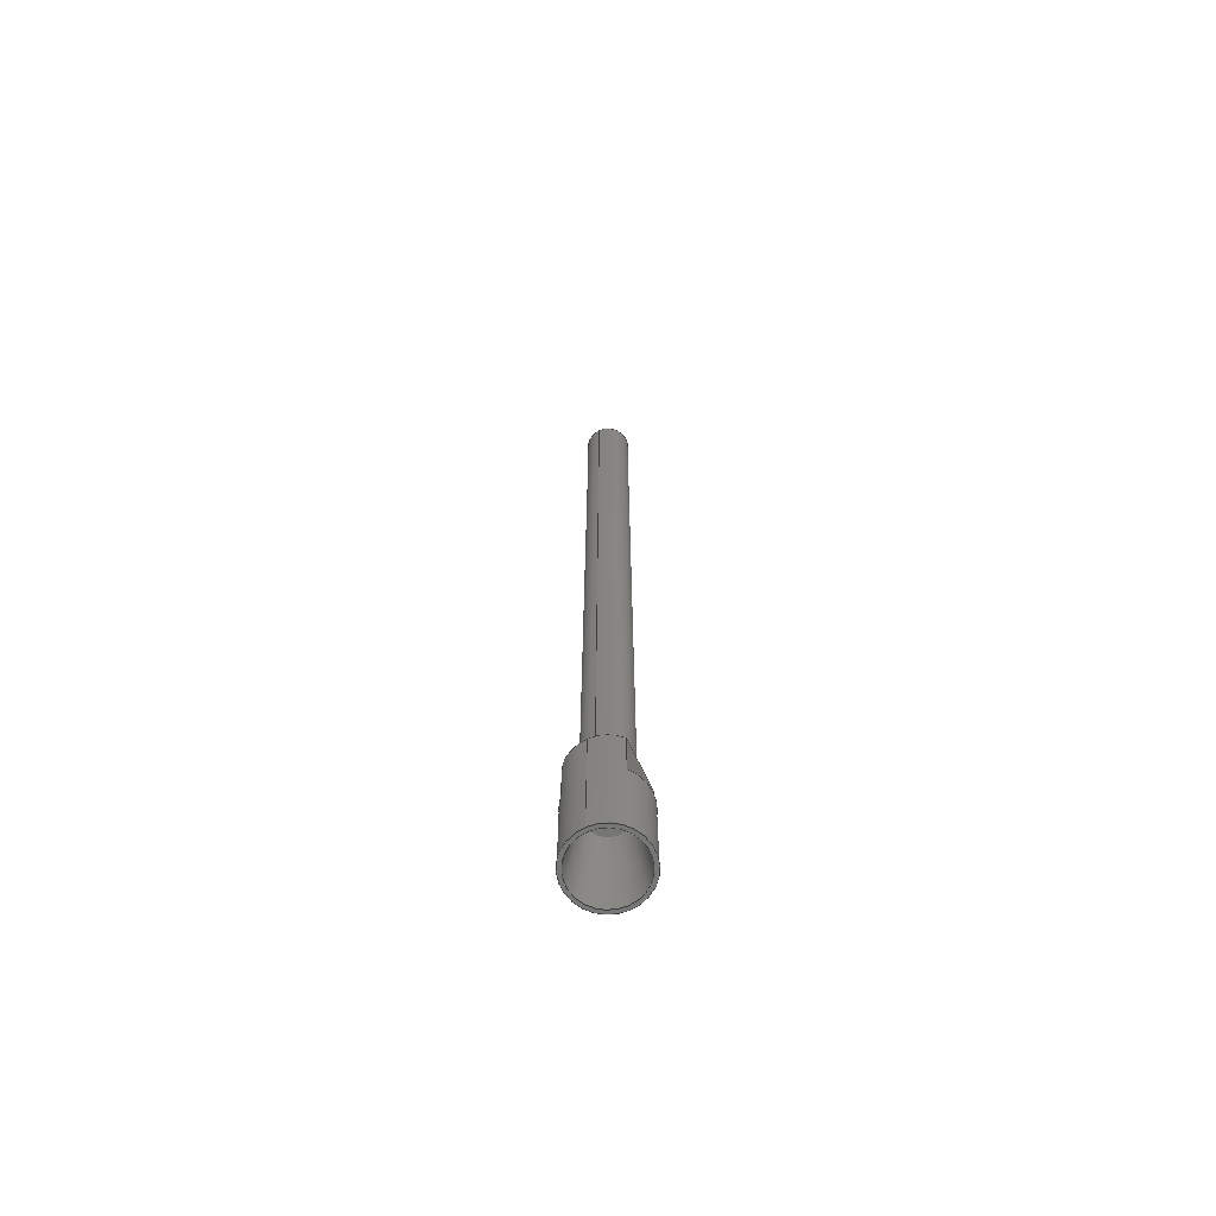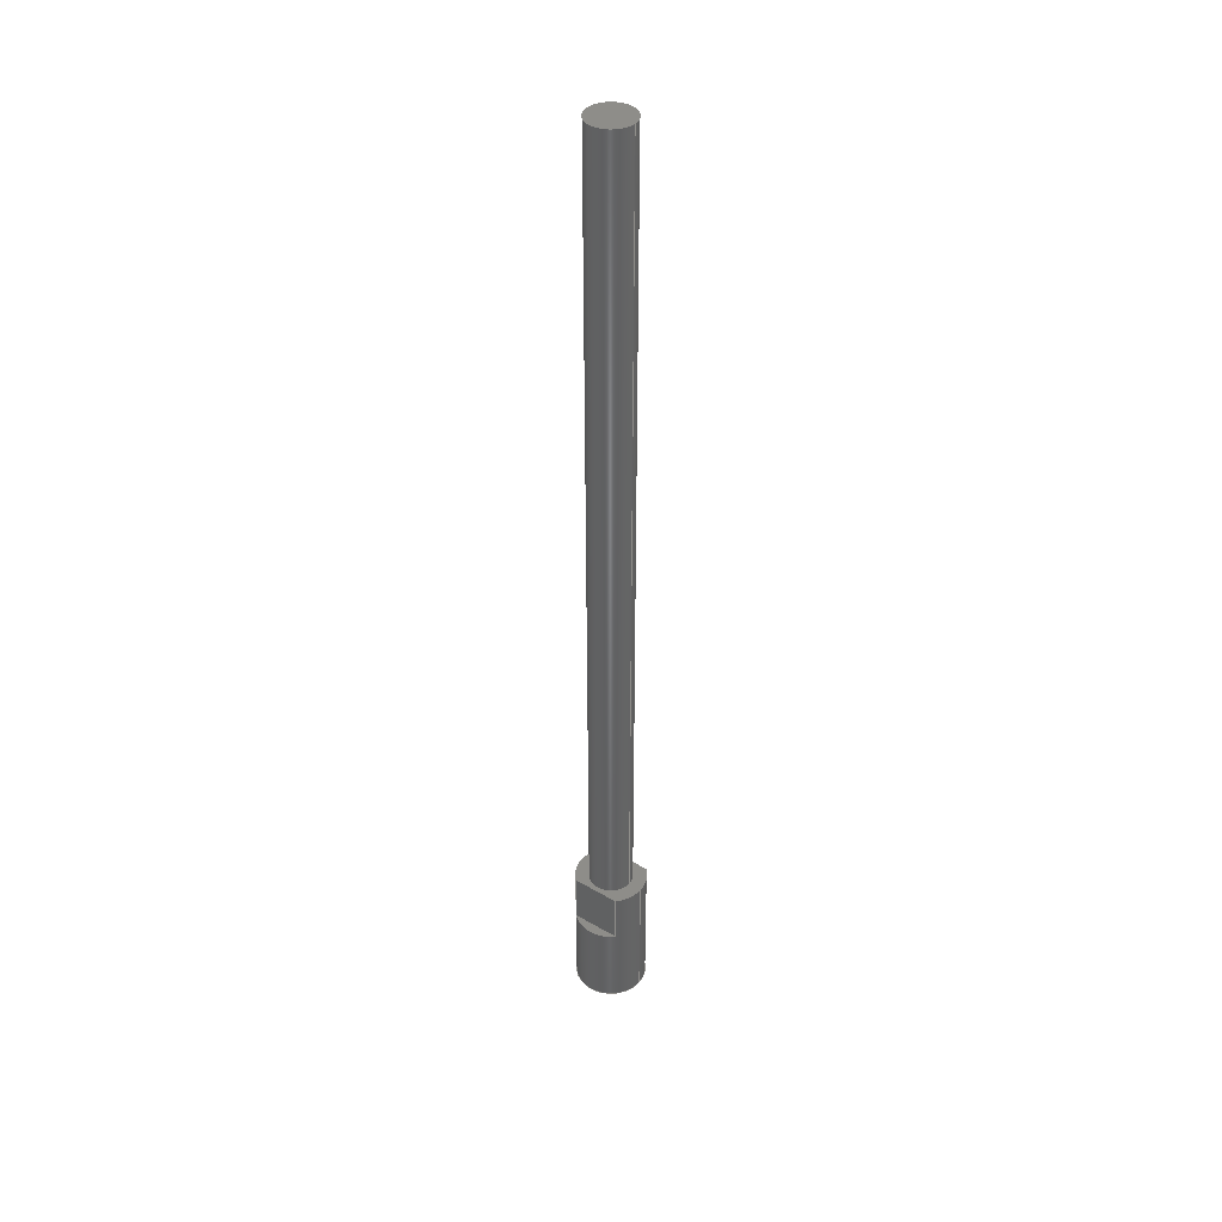
<metadata>
{"format":"step","ext":"step","renderer":"f3d","projection":"perspective","resolution":1024,"background":"white","views":[{"elev":-68.2,"azim":115.3,"up":"+Z"},{"elev":39.6,"azim":35.7,"up":"+Z"}]}
</metadata>
<code>
ISO-10303-21;
DATA;
#1 = MECHANICAL_DESIGN_GEOMETRIC_PRESENTATION_REPRESENTATION( ' ', ( #7, #8, #9, #10, #11, #12, #13, #14, #15, #16, #17 ), #6 );
#2 = PRODUCT_DEFINITION_CONTEXT( '', #18, 'design' );
#3 = APPLICATION_PROTOCOL_DEFINITION( 'international standard', 'automotive_design', 2001, #18 );
#4 = PRODUCT_CATEGORY_RELATIONSHIP( 'NONE', 'NONE', #19, #20 );
#5 = SHAPE_DEFINITION_REPRESENTATION( #21, #22 );
#6 =  ( GEOMETRIC_REPRESENTATION_CONTEXT( 3 )GLOBAL_UNCERTAINTY_ASSIGNED_CONTEXT( ( #23 ) )GLOBAL_UNIT_ASSIGNED_CONTEXT( ( #24, #25, #26 ) )REPRESENTATION_CONTEXT( 'NONE', 'WORKSPACE' ) );
#7 = STYLED_ITEM( '', ( #27 ), #28 );
#8 = STYLED_ITEM( '', ( #29 ), #30 );
#9 = STYLED_ITEM( '', ( #31 ), #32 );
#10 = STYLED_ITEM( '', ( #33 ), #34 );
#11 = STYLED_ITEM( '', ( #35 ), #36 );
#12 = STYLED_ITEM( '', ( #37 ), #38 );
#13 = STYLED_ITEM( '', ( #39 ), #40 );
#14 = STYLED_ITEM( '', ( #41 ), #42 );
#15 = STYLED_ITEM( '', ( #43 ), #44 );
#16 = STYLED_ITEM( '', ( #45 ), #46 );
#17 = STYLED_ITEM( '', ( #47 ), #48 );
#18 = APPLICATION_CONTEXT( 'core data for automotive mechanical design processes' );
#19 = PRODUCT_CATEGORY( 'part', 'NONE' );
#20 = PRODUCT_RELATED_PRODUCT_CATEGORY( 'detail', ' ', ( #49 ) );
#21 = PRODUCT_DEFINITION_SHAPE( 'NONE', 'NONE', #50 );
#22 = ADVANCED_BREP_SHAPE_REPRESENTATION( 'Part 1', ( #51, #52 ), #6 );
#23 = UNCERTAINTY_MEASURE_WITH_UNIT( LENGTH_MEASURE( 1e-17 ), #24, '', '' );
#24 =  ( CONVERSION_BASED_UNIT( 'METRE', #53 )LENGTH_UNIT(  )NAMED_UNIT( #54 ) );
#25 =  ( NAMED_UNIT( #55 )PLANE_ANGLE_UNIT(  )SI_UNIT( $, .RADIAN. ) );
#26 =  ( NAMED_UNIT( #55 )SI_UNIT( $, .STERADIAN. )SOLID_ANGLE_UNIT(  ) );
#27 = PRESENTATION_STYLE_ASSIGNMENT( ( #56 ) );
#28 = ADVANCED_FACE( '', ( #57 ), #58, .F. );
#29 = PRESENTATION_STYLE_ASSIGNMENT( ( #59 ) );
#30 = ADVANCED_FACE( '', ( #60, #61 ), #62, .T. );
#31 = PRESENTATION_STYLE_ASSIGNMENT( ( #63 ) );
#32 = ADVANCED_FACE( '', ( #64, #65 ), #66, .T. );
#33 = PRESENTATION_STYLE_ASSIGNMENT( ( #67 ) );
#34 = ADVANCED_FACE( '', ( #68, #69 ), #70, .F. );
#35 = PRESENTATION_STYLE_ASSIGNMENT( ( #71 ) );
#36 = ADVANCED_FACE( '', ( #72 ), #73, .T. );
#37 = PRESENTATION_STYLE_ASSIGNMENT( ( #74 ) );
#38 = ADVANCED_FACE( '', ( #75 ), #76, .T. );
#39 = PRESENTATION_STYLE_ASSIGNMENT( ( #77 ) );
#40 = ADVANCED_FACE( '', ( #78 ), #79, .T. );
#41 = PRESENTATION_STYLE_ASSIGNMENT( ( #80 ) );
#42 = ADVANCED_FACE( '', ( #81 ), #82, .T. );
#43 = PRESENTATION_STYLE_ASSIGNMENT( ( #83 ) );
#44 = ADVANCED_FACE( '', ( #84, #85 ), #86, .T. );
#45 = PRESENTATION_STYLE_ASSIGNMENT( ( #87 ) );
#46 = ADVANCED_FACE( '', ( #88 ), #89, .F. );
#47 = PRESENTATION_STYLE_ASSIGNMENT( ( #90 ) );
#48 = ADVANCED_FACE( '', ( #91, #92 ), #93, .F. );
#49 = PRODUCT( 'Part 1', 'Part 1', 'PART-Part 1-DESC', ( #94 ) );
#50 = PRODUCT_DEFINITION( 'NONE', 'NONE', #95, #2 );
#51 = MANIFOLD_SOLID_BREP( 'Part 1', #96 );
#52 = AXIS2_PLACEMENT_3D( '', #97, #98, #99 );
#53 = LENGTH_MEASURE_WITH_UNIT( LENGTH_MEASURE( 1 ), #100 );
#54 = DIMENSIONAL_EXPONENTS( 1, 0, 0, 0, 0, 0, 0 );
#55 = DIMENSIONAL_EXPONENTS( 0, 0, 0, 0, 0, 0, 0 );
#56 = SURFACE_STYLE_USAGE( .BOTH., #101 );
#57 = FACE_OUTER_BOUND( '', #102, .T. );
#58 = PLANE( '', #103 );
#59 = SURFACE_STYLE_USAGE( .BOTH., #104 );
#60 = FACE_OUTER_BOUND( '', #105, .T. );
#61 = FACE_OUTER_BOUND( '', #106, .T. );
#62 = CYLINDRICAL_SURFACE( '', #107, 0.006477 );
#63 = SURFACE_STYLE_USAGE( .BOTH., #108 );
#64 = FACE_BOUND( '', #109, .T. );
#65 = FACE_OUTER_BOUND( '', #110, .T. );
#66 = PLANE( '', #111 );
#67 = SURFACE_STYLE_USAGE( .BOTH., #112 );
#68 = FACE_BOUND( '', #113, .T. );
#69 = FACE_OUTER_BOUND( '', #114, .T. );
#70 = CONICAL_SURFACE( '', #115, 0.005842, 0.1304 );
#71 = SURFACE_STYLE_USAGE( .BOTH., #116 );
#72 = FACE_OUTER_BOUND( '', #117, .T. );
#73 = PLANE( '', #118 );
#74 = SURFACE_STYLE_USAGE( .BOTH., #119 );
#75 = FACE_OUTER_BOUND( '', #120, .T. );
#76 = PLANE( '', #121 );
#77 = SURFACE_STYLE_USAGE( .BOTH., #122 );
#78 = FACE_OUTER_BOUND( '', #123, .T. );
#79 = PLANE( '', #124 );
#80 = SURFACE_STYLE_USAGE( .BOTH., #125 );
#81 = FACE_OUTER_BOUND( '', #126, .T. );
#82 = PLANE( '', #127 );
#83 = SURFACE_STYLE_USAGE( .BOTH., #128 );
#84 = FACE_OUTER_BOUND( '', #129, .T. );
#85 = FACE_OUTER_BOUND( '', #130, .T. );
#86 = CYLINDRICAL_SURFACE( '', #131, 0.004 );
#87 = SURFACE_STYLE_USAGE( .BOTH., #132 );
#88 = FACE_OUTER_BOUND( '', #133, .T. );
#89 = PLANE( '', #134 );
#90 = SURFACE_STYLE_USAGE( .BOTH., #135 );
#91 = FACE_BOUND( '', #136, .T. );
#92 = FACE_OUTER_BOUND( '', #137, .T. );
#93 = PLANE( '', #138 );
#94 = PRODUCT_CONTEXT( '', #18, 'mechanical' );
#95 = PRODUCT_DEFINITION_FORMATION_WITH_SPECIFIED_SOURCE( ' ', 'NONE', #49, .NOT_KNOWN. );
#96 = CLOSED_SHELL( '', ( #48, #44, #30, #38, #32, #40, #34, #36, #42, #46, #28 ) );
#97 = CARTESIAN_POINT( '', ( 0, 0, 0 ) );
#98 = DIRECTION( '', ( 0, 0, 1 ) );
#99 = DIRECTION( '', ( 1, 0, 0 ) );
#100 =  ( LENGTH_UNIT(  )NAMED_UNIT( #54 )SI_UNIT( $, .METRE. ) );
#101 = SURFACE_SIDE_STYLE( '', ( #139 ) );
#102 = EDGE_LOOP( '', ( #140, #141 ) );
#103 = AXIS2_PLACEMENT_3D( '', #142, #143, #144 );
#104 = SURFACE_SIDE_STYLE( '', ( #145 ) );
#105 = EDGE_LOOP( '', ( #146 ) );
#106 = EDGE_LOOP( '', ( #147, #148, #149, #150, #151, #152, #153, #154 ) );
#107 = AXIS2_PLACEMENT_3D( '', #155, #156, #157 );
#108 = SURFACE_SIDE_STYLE( '', ( #158 ) );
#109 = EDGE_LOOP( '', ( #159 ) );
#110 = EDGE_LOOP( '', ( #160 ) );
#111 = AXIS2_PLACEMENT_3D( '', #161, #162, #163 );
#112 = SURFACE_SIDE_STYLE( '', ( #164 ) );
#113 = EDGE_LOOP( '', ( #165 ) );
#114 = EDGE_LOOP( '', ( #166 ) );
#115 = AXIS2_PLACEMENT_3D( '', #167, #168, #169 );
#116 = SURFACE_SIDE_STYLE( '', ( #170 ) );
#117 = EDGE_LOOP( '', ( #171, #172 ) );
#118 = AXIS2_PLACEMENT_3D( '', #173, #174, #175 );
#119 = SURFACE_SIDE_STYLE( '', ( #176 ) );
#120 = EDGE_LOOP( '', ( #177 ) );
#121 = AXIS2_PLACEMENT_3D( '', #178, #179, #180 );
#122 = SURFACE_SIDE_STYLE( '', ( #181 ) );
#123 = EDGE_LOOP( '', ( #182 ) );
#124 = AXIS2_PLACEMENT_3D( '', #183, #184, #185 );
#125 = SURFACE_SIDE_STYLE( '', ( #186 ) );
#126 = EDGE_LOOP( '', ( #187, #188, #189, #190 ) );
#127 = AXIS2_PLACEMENT_3D( '', #191, #192, #193 );
#128 = SURFACE_SIDE_STYLE( '', ( #194 ) );
#129 = EDGE_LOOP( '', ( #195 ) );
#130 = EDGE_LOOP( '', ( #196 ) );
#131 = AXIS2_PLACEMENT_3D( '', #197, #198, #199 );
#132 = SURFACE_SIDE_STYLE( '', ( #200 ) );
#133 = EDGE_LOOP( '', ( #201, #202, #203, #204 ) );
#134 = AXIS2_PLACEMENT_3D( '', #205, #206, #207 );
#135 = SURFACE_SIDE_STYLE( '', ( #208 ) );
#136 = EDGE_LOOP( '', ( #209 ) );
#137 = EDGE_LOOP( '', ( #210, #211, #212, #213 ) );
#138 = AXIS2_PLACEMENT_3D( '', #214, #215, #216 );
#139 = SURFACE_STYLE_FILL_AREA( #217 );
#140 = ORIENTED_EDGE( '', *, *, #218, .T. );
#141 = ORIENTED_EDGE( '', *, *, #219, .F. );
#142 = CARTESIAN_POINT( '', ( -0.0127, 0.007759, -0.009525 ) );
#143 = DIRECTION( '', ( 0, 0, -1 ) );
#144 = DIRECTION( '', ( -1, 0, 0 ) );
#145 = SURFACE_STYLE_FILL_AREA( #220 );
#146 = ORIENTED_EDGE( '', *, *, #221, .F. );
#147 = ORIENTED_EDGE( '', *, *, #219, .T. );
#148 = ORIENTED_EDGE( '', *, *, #222, .T. );
#149 = ORIENTED_EDGE( '', *, *, #223, .T. );
#150 = ORIENTED_EDGE( '', *, *, #224, .F. );
#151 = ORIENTED_EDGE( '', *, *, #225, .F. );
#152 = ORIENTED_EDGE( '', *, *, #226, .F. );
#153 = ORIENTED_EDGE( '', *, *, #227, .T. );
#154 = ORIENTED_EDGE( '', *, *, #228, .T. );
#155 = CARTESIAN_POINT( '', ( 0, 0, -0.0254 ) );
#156 = DIRECTION( '', ( -0, -0, -1 ) );
#157 = DIRECTION( '', ( 1, 0, 0 ) );
#158 = SURFACE_STYLE_FILL_AREA( #229 );
#159 = ORIENTED_EDGE( '', *, *, #230, .T. );
#160 = ORIENTED_EDGE( '', *, *, #221, .T. );
#161 = CARTESIAN_POINT( '', ( 0, 0, -0.0254 ) );
#162 = DIRECTION( '', ( 0, 0, -1 ) );
#163 = DIRECTION( '', ( 1, 0, 0 ) );
#164 = SURFACE_STYLE_FILL_AREA( #231 );
#165 = ORIENTED_EDGE( '', *, *, #232, .T. );
#166 = ORIENTED_EDGE( '', *, *, #230, .F. );
#167 = CARTESIAN_POINT( '', ( 0, 0, -0.0254 ) );
#168 = DIRECTION( '', ( -0, 0, -1 ) );
#169 = DIRECTION( '', ( -1, 0, 0 ) );
#170 = SURFACE_STYLE_FILL_AREA( #233 );
#171 = ORIENTED_EDGE( '', *, *, #225, .T. );
#172 = ORIENTED_EDGE( '', *, *, #234, .F. );
#173 = CARTESIAN_POINT( '', ( -0.0127, -0.007613, -0.009525 ) );
#174 = DIRECTION( '', ( 0, 0, 1 ) );
#175 = DIRECTION( '', ( 1, 0, 0 ) );
#176 = SURFACE_STYLE_FILL_AREA( #235 );
#177 = ORIENTED_EDGE( '', *, *, #236, .T. );
#178 = CARTESIAN_POINT( '', ( 0, 0, 0.15 ) );
#179 = DIRECTION( '', ( 0, 0, 1 ) );
#180 = DIRECTION( '', ( 1, 0, 0 ) );
#181 = SURFACE_STYLE_FILL_AREA( #237 );
#182 = ORIENTED_EDGE( '', *, *, #232, .F. );
#183 = CARTESIAN_POINT( '', ( 0, 0.001905, -0.009906 ) );
#184 = DIRECTION( '', ( 0, 0, -1 ) );
#185 = DIRECTION( '', ( -1, 0, 0 ) );
#186 = SURFACE_STYLE_FILL_AREA( #238 );
#187 = ORIENTED_EDGE( '', *, *, #224, .T. );
#188 = ORIENTED_EDGE( '', *, *, #239, .F. );
#189 = ORIENTED_EDGE( '', *, *, #226, .T. );
#190 = ORIENTED_EDGE( '', *, *, #234, .T. );
#191 = CARTESIAN_POINT( '', ( -0.0127, -0.004763, -0.004763 ) );
#192 = DIRECTION( '', ( 0, -1, -3.062e-16 ) );
#193 = DIRECTION( '', ( 0, 3.062e-16, -1 ) );
#194 = SURFACE_STYLE_FILL_AREA( #240 );
#195 = ORIENTED_EDGE( '', *, *, #236, .F. );
#196 = ORIENTED_EDGE( '', *, *, #241, .T. );
#197 = CARTESIAN_POINT( '', ( 0, 0, 0.15 ) );
#198 = DIRECTION( '', ( -0, -0, 1 ) );
#199 = DIRECTION( '', ( -1, 0, 0 ) );
#200 = SURFACE_STYLE_FILL_AREA( #242 );
#201 = ORIENTED_EDGE( '', *, *, #218, .F. );
#202 = ORIENTED_EDGE( '', *, *, #228, .F. );
#203 = ORIENTED_EDGE( '', *, *, #243, .T. );
#204 = ORIENTED_EDGE( '', *, *, #222, .F. );
#205 = CARTESIAN_POINT( '', ( -0.0127, 0.004763, -0.004763 ) );
#206 = DIRECTION( '', ( 0, -1, -6.123e-17 ) );
#207 = DIRECTION( '', ( 0, 6.123e-17, -1 ) );
#208 = SURFACE_STYLE_FILL_AREA( #244 );
#209 = ORIENTED_EDGE( '', *, *, #241, .F. );
#210 = ORIENTED_EDGE( '', *, *, #243, .F. );
#211 = ORIENTED_EDGE( '', *, *, #227, .F. );
#212 = ORIENTED_EDGE( '', *, *, #239, .T. );
#213 = ORIENTED_EDGE( '', *, *, #223, .F. );
#214 = CARTESIAN_POINT( '', ( 0, 0, 0 ) );
#215 = DIRECTION( '', ( 0, 0, -1 ) );
#216 = DIRECTION( '', ( 1, 0, 0 ) );
#217 = FILL_AREA_STYLE( '', ( #245 ) );
#218 = EDGE_CURVE( '', #246, #247, #248, .T. );
#219 = EDGE_CURVE( '', #246, #247, #249, .T. );
#220 = FILL_AREA_STYLE( '', ( #250 ) );
#221 = EDGE_CURVE( '', #251, #251, #252, .T. );
#222 = EDGE_CURVE( '', #247, #253, #254, .T. );
#223 = EDGE_CURVE( '', #253, #255, #256, .T. );
#224 = EDGE_CURVE( '', #257, #255, #258, .T. );
#225 = EDGE_CURVE( '', #259, #257, #260, .T. );
#226 = EDGE_CURVE( '', #261, #259, #262, .F. );
#227 = EDGE_CURVE( '', #261, #263, #264, .T. );
#228 = EDGE_CURVE( '', #263, #246, #265, .F. );
#229 = FILL_AREA_STYLE( '', ( #266 ) );
#230 = EDGE_CURVE( '', #267, #267, #268, .T. );
#231 = FILL_AREA_STYLE( '', ( #269 ) );
#232 = EDGE_CURVE( '', #270, #270, #271, .T. );
#233 = FILL_AREA_STYLE( '', ( #272 ) );
#234 = EDGE_CURVE( '', #259, #257, #273, .T. );
#235 = FILL_AREA_STYLE( '', ( #274 ) );
#236 = EDGE_CURVE( '', #275, #275, #276, .T. );
#237 = FILL_AREA_STYLE( '', ( #277 ) );
#238 = FILL_AREA_STYLE( '', ( #278 ) );
#239 = EDGE_CURVE( '', #261, #255, #279, .T. );
#240 = FILL_AREA_STYLE( '', ( #280 ) );
#241 = EDGE_CURVE( '', #281, #281, #282, .T. );
#242 = FILL_AREA_STYLE( '', ( #283 ) );
#243 = EDGE_CURVE( '', #263, #253, #284, .T. );
#244 = FILL_AREA_STYLE( '', ( #285 ) );
#245 = FILL_AREA_STYLE_COLOUR( '', #286 );
#246 = VERTEX_POINT( '', #287 );
#247 = VERTEX_POINT( '', #288 );
#248 = LINE( '', #289, #290 );
#249 = CIRCLE( '', #291, 0.006477 );
#250 = FILL_AREA_STYLE_COLOUR( '', #292 );
#251 = VERTEX_POINT( '', #293 );
#252 = CIRCLE( '', #294, 0.006477 );
#253 = VERTEX_POINT( '', #295 );
#254 = LINE( '', #296, #297 );
#255 = VERTEX_POINT( '', #298 );
#256 = CIRCLE( '', #299, 0.006477 );
#257 = VERTEX_POINT( '', #300 );
#258 = LINE( '', #301, #302 );
#259 = VERTEX_POINT( '', #303 );
#260 = CIRCLE( '', #304, 0.006477 );
#261 = VERTEX_POINT( '', #305 );
#262 = LINE( '', #306, #307 );
#263 = VERTEX_POINT( '', #308 );
#264 = CIRCLE( '', #309, 0.006477 );
#265 = LINE( '', #310, #311 );
#266 = FILL_AREA_STYLE_COLOUR( '', #312 );
#267 = VERTEX_POINT( '', #313 );
#268 = CIRCLE( '', #314, 0.005842 );
#269 = FILL_AREA_STYLE_COLOUR( '', #315 );
#270 = VERTEX_POINT( '', #316 );
#271 = CIRCLE( '', #317, 0.00381 );
#272 = FILL_AREA_STYLE_COLOUR( '', #318 );
#273 = LINE( '', #319, #320 );
#274 = FILL_AREA_STYLE_COLOUR( '', #321 );
#275 = VERTEX_POINT( '', #322 );
#276 = CIRCLE( '', #323, 0.004 );
#277 = FILL_AREA_STYLE_COLOUR( '', #324 );
#278 = FILL_AREA_STYLE_COLOUR( '', #325 );
#279 = LINE( '', #326, #327 );
#280 = FILL_AREA_STYLE_COLOUR( '', #328 );
#281 = VERTEX_POINT( '', #329 );
#282 = CIRCLE( '', #330, 0.004 );
#283 = FILL_AREA_STYLE_COLOUR( '', #331 );
#284 = LINE( '', #332, #333 );
#285 = FILL_AREA_STYLE_COLOUR( '', #334 );
#286 = COLOUR_RGB( '', 0.6039, 0.6471, 0.6863 );
#287 = CARTESIAN_POINT( '', ( -0.00439, 0.004763, -0.009525 ) );
#288 = CARTESIAN_POINT( '', ( 0.00439, 0.004763, -0.009525 ) );
#289 = CARTESIAN_POINT( '', ( -0.0127, 0.004763, -0.009525 ) );
#290 = VECTOR( '', #335, 1 );
#291 = AXIS2_PLACEMENT_3D( '', #336, #337, #338 );
#292 = COLOUR_RGB( '', 0.6039, 0.6471, 0.6863 );
#293 = CARTESIAN_POINT( '', ( 0.006477, 0, -0.0254 ) );
#294 = AXIS2_PLACEMENT_3D( '', #339, #340, #341 );
#295 = CARTESIAN_POINT( '', ( 0.00439, 0.004763, 0 ) );
#296 = CARTESIAN_POINT( '', ( 0.00439, 0.004763, -0.0254 ) );
#297 = VECTOR( '', #342, 1 );
#298 = CARTESIAN_POINT( '', ( 0.00439, -0.004763, 0 ) );
#299 = AXIS2_PLACEMENT_3D( '', #343, #344, #345 );
#300 = CARTESIAN_POINT( '', ( 0.00439, -0.004763, -0.009525 ) );
#301 = CARTESIAN_POINT( '', ( 0.00439, -0.004763, -0.0254 ) );
#302 = VECTOR( '', #346, 1 );
#303 = CARTESIAN_POINT( '', ( -0.00439, -0.004763, -0.009525 ) );
#304 = AXIS2_PLACEMENT_3D( '', #347, #348, #349 );
#305 = CARTESIAN_POINT( '', ( -0.00439, -0.004763, 0 ) );
#306 = CARTESIAN_POINT( '', ( -0.00439, -0.004763, -0.0254 ) );
#307 = VECTOR( '', #350, 1 );
#308 = CARTESIAN_POINT( '', ( -0.00439, 0.004763, 0 ) );
#309 = AXIS2_PLACEMENT_3D( '', #351, #352, #353 );
#310 = CARTESIAN_POINT( '', ( -0.00439, 0.004763, -0.0254 ) );
#311 = VECTOR( '', #354, 1 );
#312 = COLOUR_RGB( '', 0.6039, 0.6471, 0.6863 );
#313 = CARTESIAN_POINT( '', ( 0.005842, 0, -0.0254 ) );
#314 = AXIS2_PLACEMENT_3D( '', #355, #356, #357 );
#315 = COLOUR_RGB( '', 0.6039, 0.6471, 0.6863 );
#316 = CARTESIAN_POINT( '', ( 0.00381, 0, -0.009906 ) );
#317 = AXIS2_PLACEMENT_3D( '', #358, #359, #360 );
#318 = COLOUR_RGB( '', 0.6039, 0.6471, 0.6863 );
#319 = CARTESIAN_POINT( '', ( -0.0127, -0.004763, -0.009525 ) );
#320 = VECTOR( '', #361, 1 );
#321 = COLOUR_RGB( '', 0.6039, 0.6471, 0.6863 );
#322 = CARTESIAN_POINT( '', ( 0.004, 0, 0.15 ) );
#323 = AXIS2_PLACEMENT_3D( '', #362, #363, #364 );
#324 = COLOUR_RGB( '', 0.6039, 0.6471, 0.6863 );
#325 = COLOUR_RGB( '', 0.6039, 0.6471, 0.6863 );
#326 = CARTESIAN_POINT( '', ( -0.0127, -0.004763, 0 ) );
#327 = VECTOR( '', #365, 1 );
#328 = COLOUR_RGB( '', 0.6039, 0.6471, 0.6863 );
#329 = CARTESIAN_POINT( '', ( 0.004, 0, 0 ) );
#330 = AXIS2_PLACEMENT_3D( '', #366, #367, #368 );
#331 = COLOUR_RGB( '', 0.6039, 0.6471, 0.6863 );
#332 = CARTESIAN_POINT( '', ( -0.0127, 0.004763, 0 ) );
#333 = VECTOR( '', #369, 1 );
#334 = COLOUR_RGB( '', 0.6039, 0.6471, 0.6863 );
#335 = DIRECTION( '', ( 1, 0, 0 ) );
#336 = CARTESIAN_POINT( '', ( 0, 0, -0.009525 ) );
#337 = DIRECTION( '', ( 0, 0, -1 ) );
#338 = DIRECTION( '', ( -1, 0, 0 ) );
#339 = CARTESIAN_POINT( '', ( 0, 0, -0.0254 ) );
#340 = DIRECTION( '', ( 0, 0, -1 ) );
#341 = DIRECTION( '', ( 1, 0, 0 ) );
#342 = DIRECTION( '', ( 0, 0, 1 ) );
#343 = CARTESIAN_POINT( '', ( 0, 0, 0 ) );
#344 = DIRECTION( '', ( 0, 0, -1 ) );
#345 = DIRECTION( '', ( 1, 0, 0 ) );
#346 = DIRECTION( '', ( 0, 0, 1 ) );
#347 = CARTESIAN_POINT( '', ( 0, 0, -0.009525 ) );
#348 = DIRECTION( '', ( 0, 0, 1 ) );
#349 = DIRECTION( '', ( 1, 0, 0 ) );
#350 = DIRECTION( '', ( 0, 0, 1 ) );
#351 = CARTESIAN_POINT( '', ( 0, 0, 0 ) );
#352 = DIRECTION( '', ( 0, 0, -1 ) );
#353 = DIRECTION( '', ( 1, 0, 0 ) );
#354 = DIRECTION( '', ( 0, 0, 1 ) );
#355 = CARTESIAN_POINT( '', ( 0, 0, -0.0254 ) );
#356 = DIRECTION( '', ( 0, 0, 1 ) );
#357 = DIRECTION( '', ( 1, 0, 0 ) );
#358 = CARTESIAN_POINT( '', ( 0, 0, -0.009906 ) );
#359 = DIRECTION( '', ( 0, 0, 1 ) );
#360 = DIRECTION( '', ( 1, 0, 0 ) );
#361 = DIRECTION( '', ( 1, 0, 0 ) );
#362 = CARTESIAN_POINT( '', ( 0, 0, 0.15 ) );
#363 = DIRECTION( '', ( 0, 0, 1 ) );
#364 = DIRECTION( '', ( 1, 0, 0 ) );
#365 = DIRECTION( '', ( 1, 0, 0 ) );
#366 = CARTESIAN_POINT( '', ( 0, 0, 0 ) );
#367 = DIRECTION( '', ( 0, 0, 1 ) );
#368 = DIRECTION( '', ( 1, 0, 0 ) );
#369 = DIRECTION( '', ( 1, 0, 0 ) );
ENDSEC;
END-ISO-10303-21;

</code>
